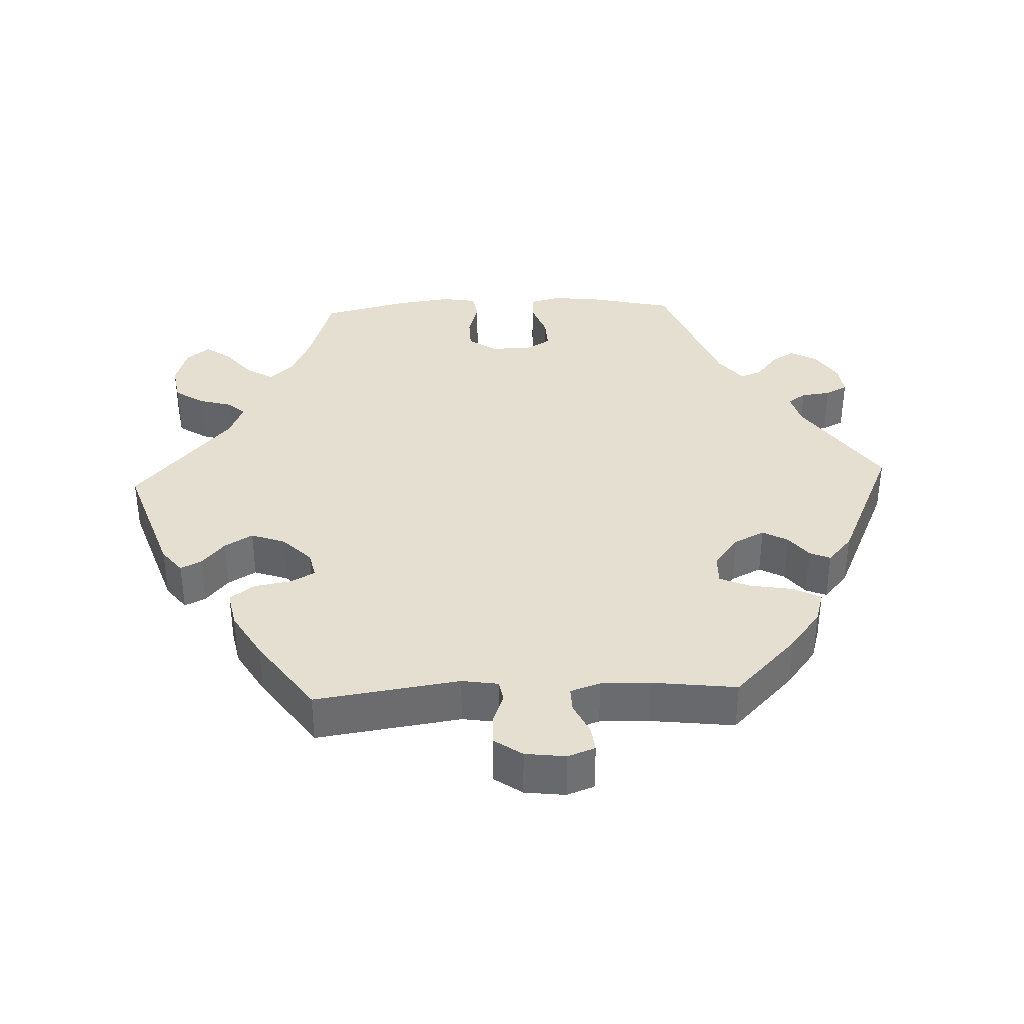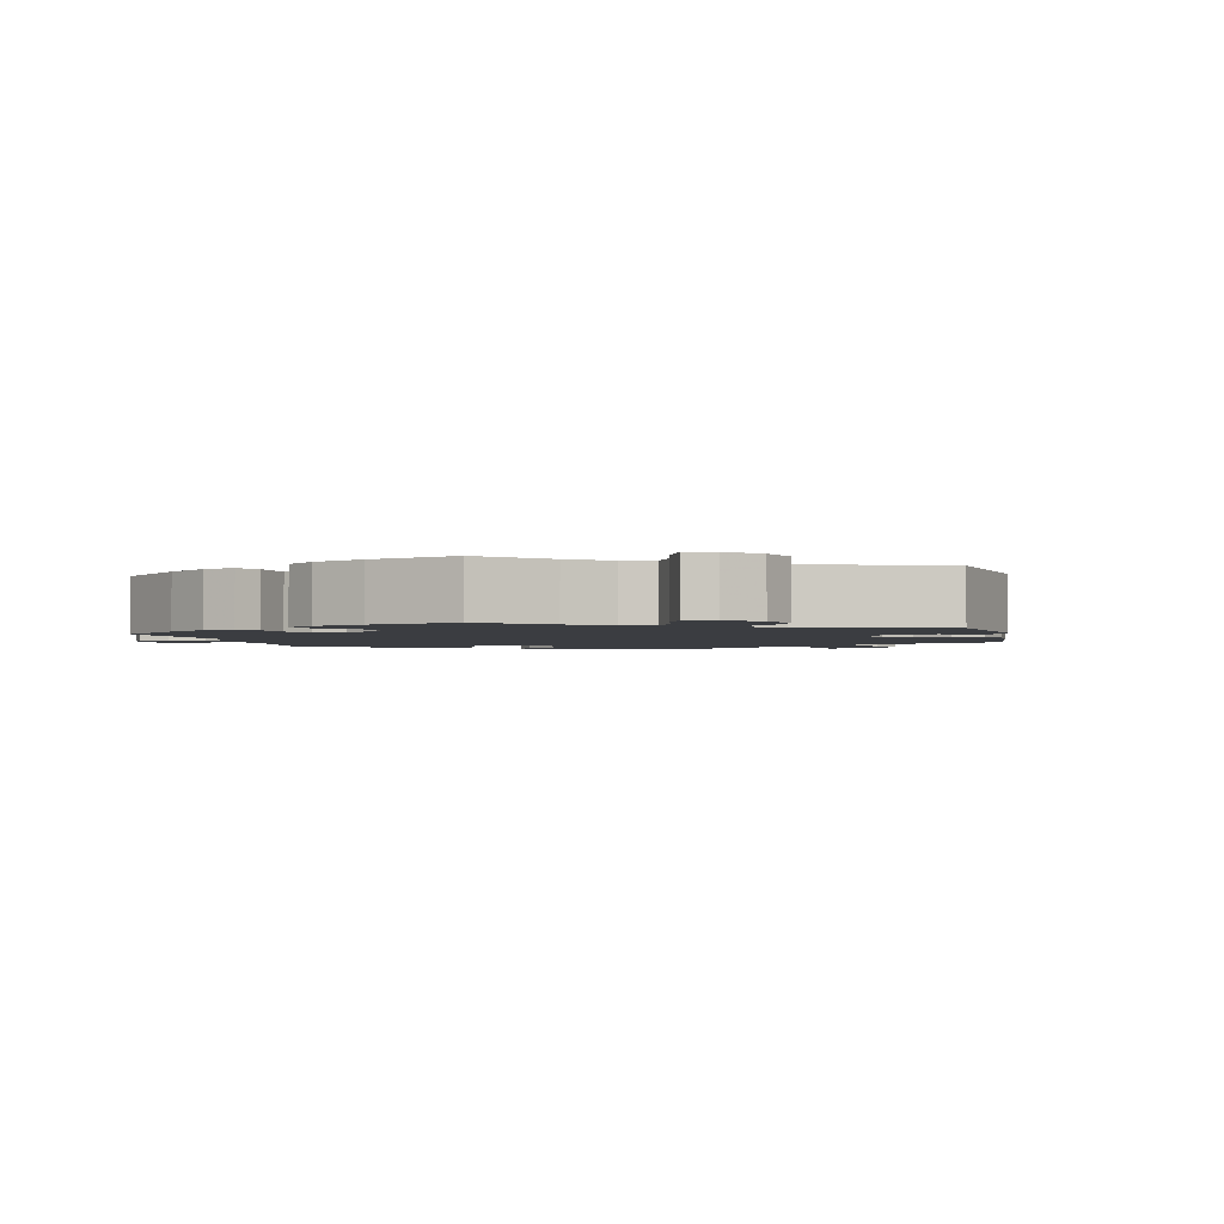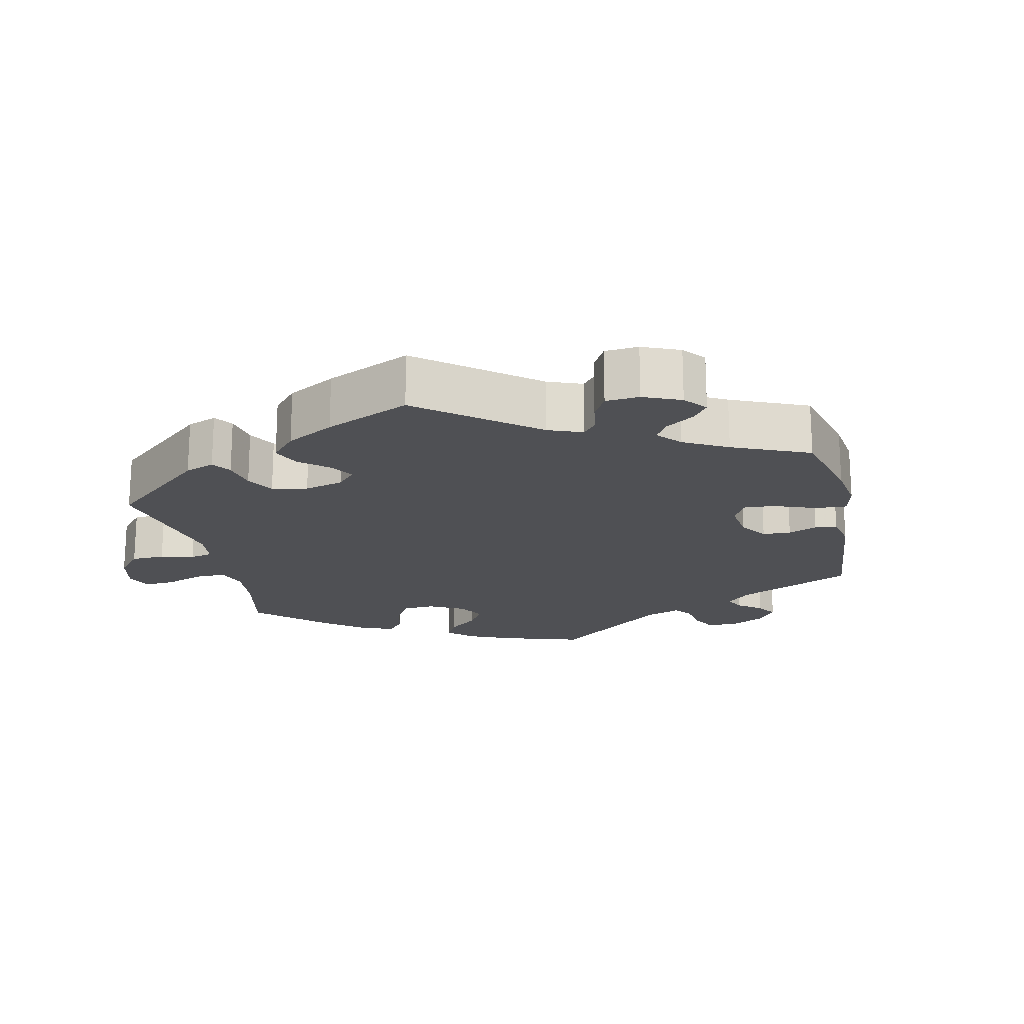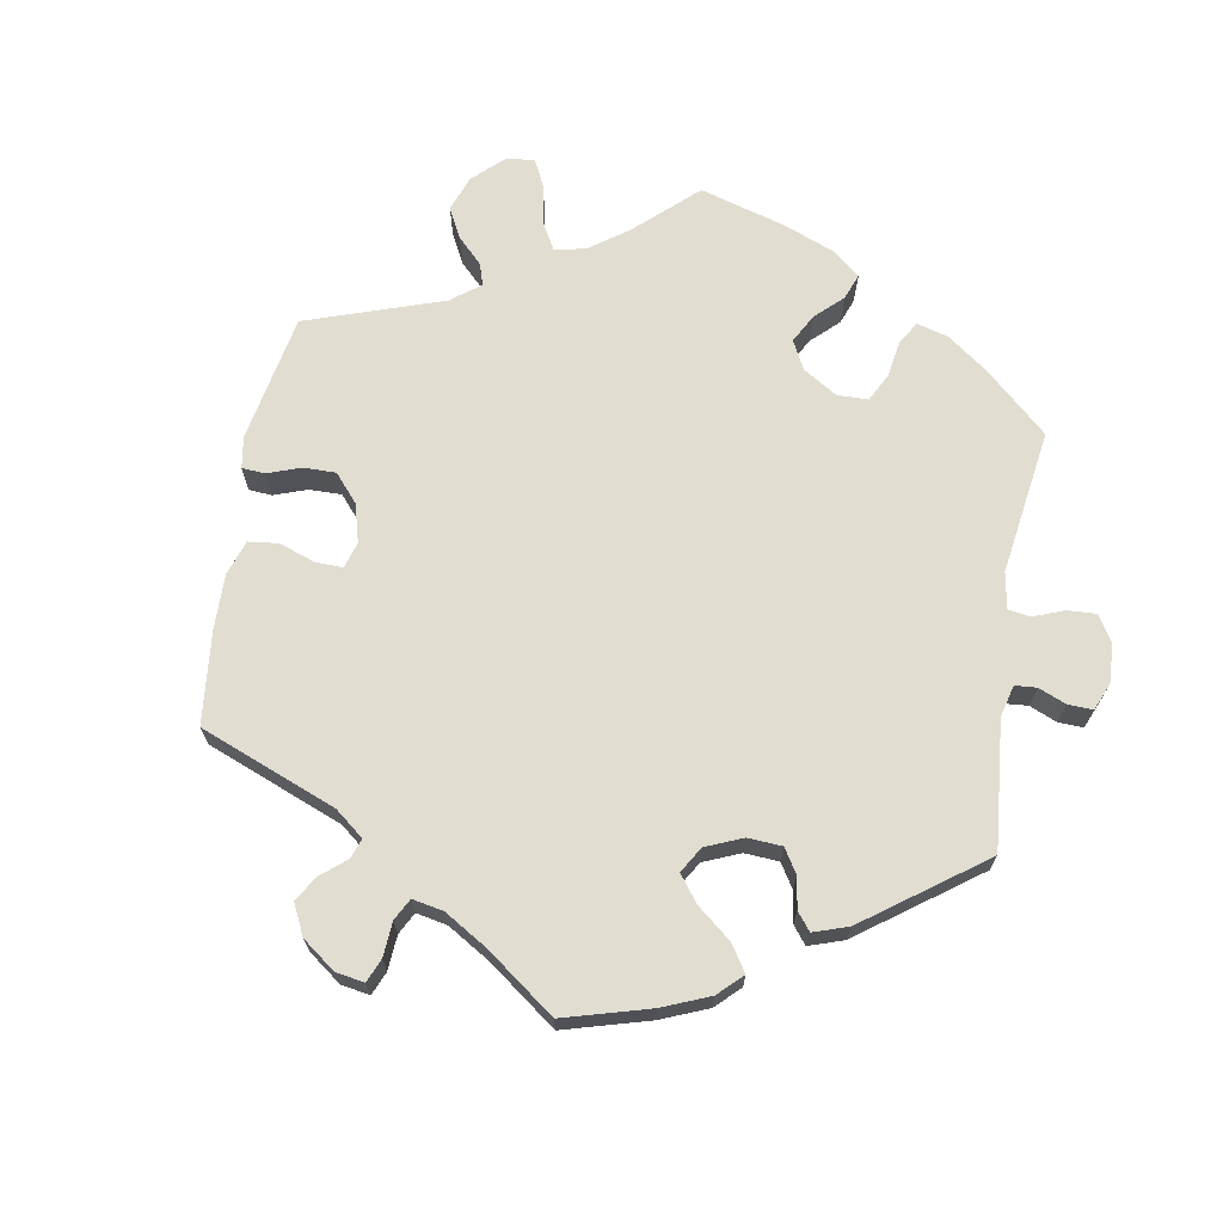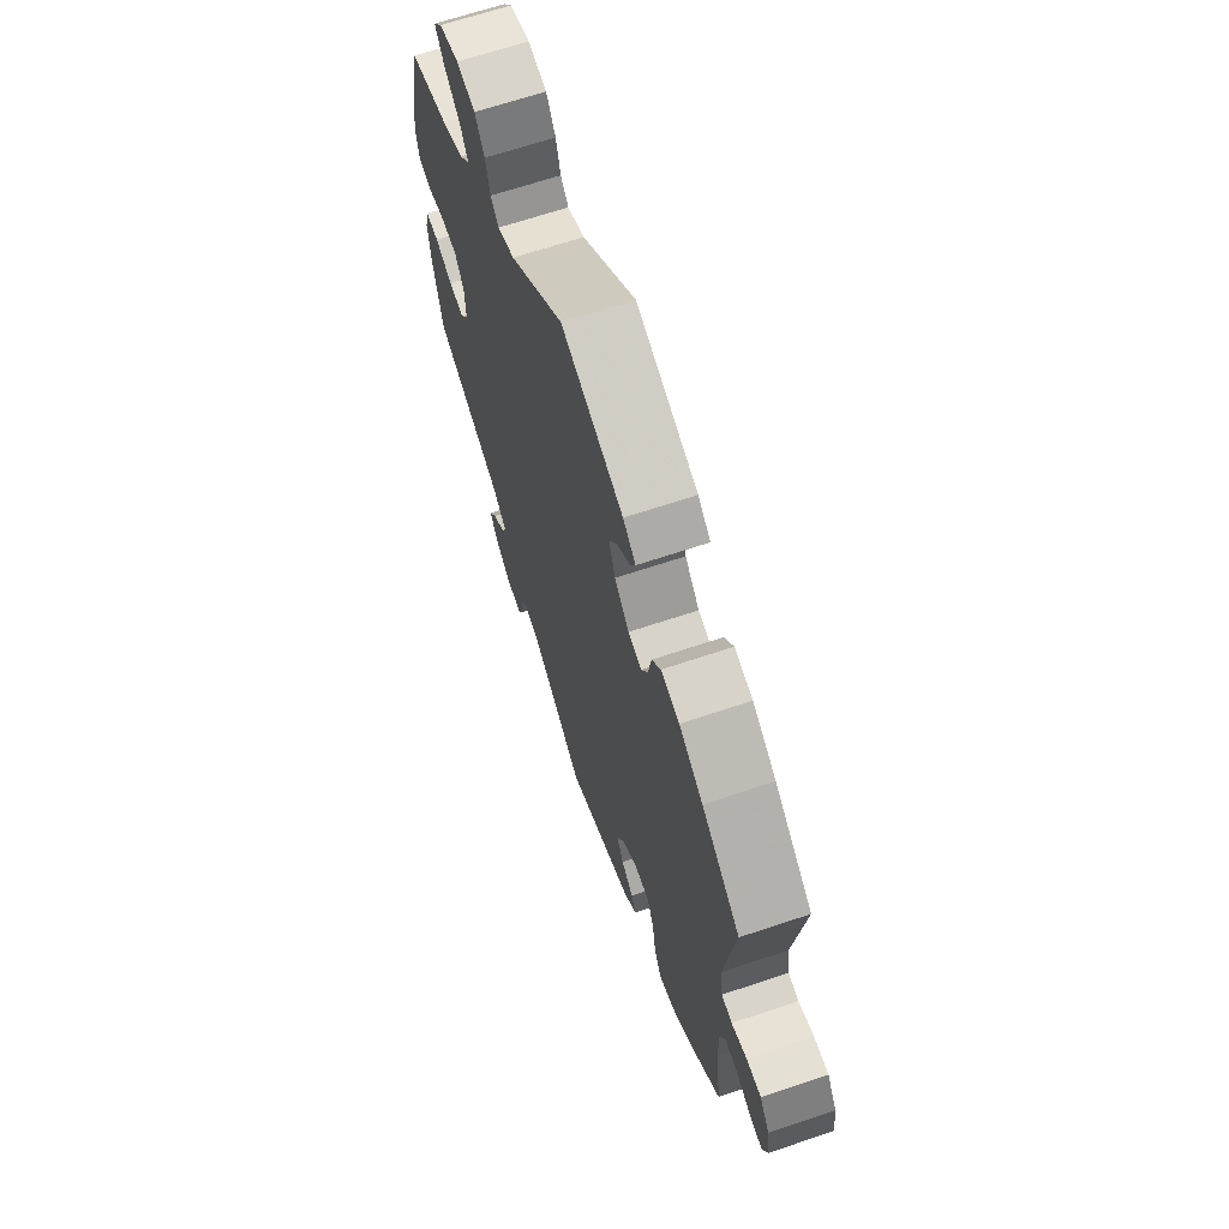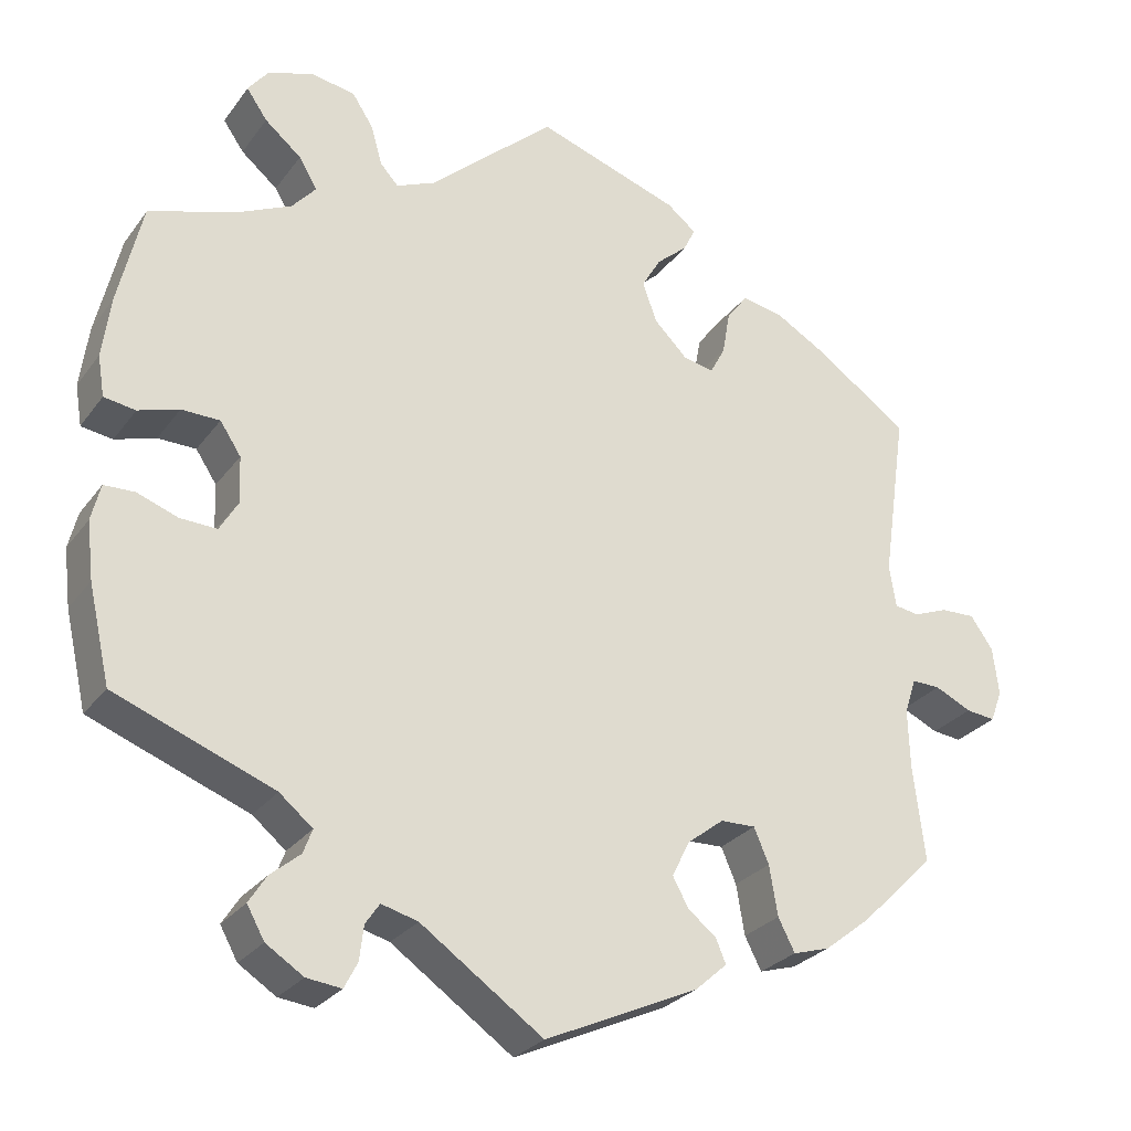
<metadata>
{"format":"obj","ext":"obj","renderer":"f3d","projection":"perspective","resolution":1024,"background":"white","views":[{"elev":36.7,"azim":87.5,"up":"+Y"},{"elev":-2.3,"azim":-47.4,"up":"+Y"},{"elev":-19.1,"azim":72.4,"up":"+Y"},{"elev":68.8,"azim":129.5,"up":"+Y"},{"elev":66.6,"azim":71.4,"up":"+Z"},{"elev":-27.3,"azim":-28.5,"up":"+Z"}]}
</metadata>
<code>
v 0.472 0.07 0.088
v 0.48 0.07 0.037
v 0.509 0.07 0.032
v 0.551 0.07 0.048
v 0.592 0.07 0.049
v 0.619 0.07 0.01
v 0.626 0.07 -0.047
v 0.612 0.07 -0.085
v 0.577 0.07 -0.081
v 0.533 0.07 -0.06
v 0.499 0.07 -0.059
v 0.485 0.07 -0.101
v 0.487 0.07 -0.171
v 0.501 0.07 -0.288
v 0.413 0.07 -0.375
v 0.357 0.07 -0.419
v 0.313 0.07 -0.432
v 0.293 0.07 -0.393
v 0.283 0.07 -0.333
v 0.265 0.07 -0.291
v 0.223 0.07 -0.292
v 0.179 0.07 -0.326
v 0.158 0.07 -0.369
v 0.177 0.07 -0.404
v 0.211 0.07 -0.431
v 0.223 0.07 -0.46
v 0.185 0.07 -0.494
v 0 0.07 -0.578
v -0.147 0.07 -0.475
v -0.191 0.07 -0.463
v -0.208 0.07 -0.488
v -0.213 0.07 -0.529
v -0.229 0.07 -0.56
v -0.271 0.07 -0.555
v -0.316 0.07 -0.526
v -0.337 0.07 -0.488
v -0.316 0.07 -0.455
v -0.28 0.07 -0.425
v -0.269 0.07 -0.396
v -0.309 0.07 -0.363
v -0.5 0.07 -0.289
v -0.526 0.07 -0.174
v -0.534 0.07 -0.105
v -0.523 0.07 -0.061
v -0.486 0.07 -0.06
v -0.437 0.07 -0.078
v -0.393 0.07 -0.08
v -0.371 0.07 -0.043
v -0.373 0.07 0.013
v -0.398 0.07 0.051
v -0.444 0.07 0.052
v -0.493 0.07 0.037
v -0.531 0.07 0.043
v -0.539 0.07 0.092
v -0.529 0.07 0.166
v -0.5 0.07 0.289
v -0.391 0.07 0.324
v -0.33 0.07 0.352
v -0.301 0.07 0.385
v -0.323 0.07 0.422
v -0.367 0.07 0.459
v -0.392 0.07 0.495
v -0.367 0.07 0.527
v -0.312 0.07 0.544
v -0.26 0.07 0.535
v -0.234 0.07 0.495
v -0.221 0.07 0.448
v -0.199 0.07 0.424
v -0.152 0.07 0.444
v -0.001 0.07 0.578
v 0.171 0.07 0.519
v 0.206 0.07 0.491
v 0.192 0.07 0.462
v 0.155 0.07 0.43
v 0.132 0.07 0.391
v 0.149 0.07 0.343
v 0.189 0.07 0.303
v 0.226 0.07 0.295
v 0.244 0.07 0.329
v 0.253 0.07 0.381
v 0.278 0.07 0.415
v 0.329 0.07 0.405
v 0.395 0.07 0.366
v 0.501 0.07 0.29
v 0.472 0 0.088
v 0.48 0 0.037
v 0.509 0 0.032
v 0.551 0 0.048
v 0.592 0 0.049
v 0.619 0 0.01
v 0.626 0 -0.047
v 0.612 0 -0.085
v 0.577 0 -0.081
v 0.533 0 -0.06
v 0.499 0 -0.059
v 0.485 0 -0.101
v 0.487 0 -0.171
v 0.501 0 -0.288
v 0.413 0 -0.375
v 0.357 0 -0.419
v 0.313 0 -0.432
v 0.293 0 -0.393
v 0.283 0 -0.333
v 0.265 0 -0.291
v 0.223 0 -0.292
v 0.179 0 -0.326
v 0.158 0 -0.369
v 0.177 0 -0.404
v 0.211 0 -0.431
v 0.223 0 -0.46
v 0.185 0 -0.494
v 0 0 -0.578
v -0.147 0 -0.475
v -0.191 0 -0.463
v -0.208 0 -0.488
v -0.213 0 -0.529
v -0.229 0 -0.56
v -0.271 0 -0.555
v -0.316 0 -0.526
v -0.337 0 -0.488
v -0.316 0 -0.455
v -0.28 0 -0.425
v -0.269 0 -0.396
v -0.309 0 -0.363
v -0.5 0 -0.289
v -0.526 0 -0.174
v -0.534 0 -0.105
v -0.523 0 -0.061
v -0.486 0 -0.06
v -0.437 0 -0.078
v -0.393 0 -0.08
v -0.371 0 -0.043
v -0.373 0 0.013
v -0.398 0 0.051
v -0.444 0 0.052
v -0.493 0 0.037
v -0.531 0 0.043
v -0.539 0 0.092
v -0.529 0 0.166
v -0.5 0 0.289
v -0.391 0 0.324
v -0.33 0 0.352
v -0.301 0 0.385
v -0.323 0 0.422
v -0.367 0 0.459
v -0.392 0 0.495
v -0.367 0 0.527
v -0.312 0 0.544
v -0.26 0 0.535
v -0.234 0 0.495
v -0.221 0 0.448
v -0.199 0 0.424
v -0.152 0 0.444
v -0.001 0 0.578
v 0.171 0 0.519
v 0.206 0 0.491
v 0.192 0 0.462
v 0.155 0 0.43
v 0.132 0 0.391
v 0.149 0 0.343
v 0.189 0 0.303
v 0.226 0 0.295
v 0.244 0 0.329
v 0.253 0 0.381
v 0.278 0 0.415
v 0.329 0 0.405
v 0.395 0 0.366
v 0.501 0 0.29
f 83 84 1
f 82 83 1 2
f 79 80 81 82
f 78 79 82 2
f 77 78 2
f 71 72 73 74
f 69 70 71 74
f 68 69 74 75
f 64 65 66 67
f 64 67 68
f 63 64 68
f 60 61 62 63
f 59 60 63 68
f 58 59 68 75
f 54 55 56 57
f 51 52 53 54
f 50 51 54 57
f 49 50 57 58
f 43 44 45 46
f 43 46 47
f 40 41 42 43
f 39 40 43 47
f 35 36 37 38
f 35 38 39
f 34 35 39
f 31 32 33 34
f 30 31 34 39
f 29 30 39 47
f 24 25 26 27
f 23 24 27 28
f 22 23 28 29
f 16 17 18 19
f 16 19 20
f 13 14 15 16
f 12 13 16 20
f 11 12 20 21
f 7 8 9 10
f 7 10 11
f 6 7 11
f 3 4 5 6
f 2 3 6 11
f 77 2 11 21
f 49 58 75 76
f 48 49 76 77
f 29 47 48 77
f 21 22 29 77
f 85 168 167
f 86 85 167 166
f 166 165 164 163
f 86 166 163 162
f 86 162 161
f 158 157 156 155
f 158 155 154 153
f 159 158 153 152
f 151 150 149 148
f 152 151 148
f 152 148 147
f 147 146 145 144
f 152 147 144 143
f 159 152 143 142
f 141 140 139 138
f 138 137 136 135
f 141 138 135 134
f 142 141 134 133
f 130 129 128 127
f 131 130 127
f 127 126 125 124
f 131 127 124 123
f 122 121 120 119
f 123 122 119
f 123 119 118
f 118 117 116 115
f 123 118 115 114
f 131 123 114 113
f 111 110 109 108
f 112 111 108 107
f 113 112 107 106
f 103 102 101 100
f 104 103 100
f 100 99 98 97
f 104 100 97 96
f 105 104 96 95
f 94 93 92 91
f 95 94 91
f 95 91 90
f 90 89 88 87
f 95 90 87 86
f 105 95 86 161
f 160 159 142 133
f 161 160 133 132
f 161 132 131 113
f 161 113 106 105
f 1 85 86 2
f 2 86 87 3
f 3 87 88 4
f 4 88 89 5
f 5 89 90 6
f 6 90 91 7
f 7 91 92 8
f 8 92 93 9
f 9 93 94 10
f 10 94 95 11
f 11 95 96 12
f 12 96 97 13
f 13 97 98 14
f 14 98 99 15
f 15 99 100 16
f 16 100 101 17
f 17 101 102 18
f 18 102 103 19
f 19 103 104 20
f 20 104 105 21
f 21 105 106 22
f 22 106 107 23
f 23 107 108 24
f 24 108 109 25
f 25 109 110 26
f 26 110 111 27
f 27 111 112 28
f 28 112 113 29
f 29 113 114 30
f 30 114 115 31
f 31 115 116 32
f 32 116 117 33
f 33 117 118 34
f 34 118 119 35
f 35 119 120 36
f 36 120 121 37
f 37 121 122 38
f 38 122 123 39
f 39 123 124 40
f 40 124 125 41
f 41 125 126 42
f 42 126 127 43
f 43 127 128 44
f 44 128 129 45
f 45 129 130 46
f 46 130 131 47
f 47 131 132 48
f 48 132 133 49
f 49 133 134 50
f 50 134 135 51
f 51 135 136 52
f 52 136 137 53
f 53 137 138 54
f 54 138 139 55
f 55 139 140 56
f 56 140 141 57
f 57 141 142 58
f 58 142 143 59
f 59 143 144 60
f 60 144 145 61
f 61 145 146 62
f 62 146 147 63
f 63 147 148 64
f 64 148 149 65
f 65 149 150 66
f 66 150 151 67
f 67 151 152 68
f 68 152 153 69
f 69 153 154 70
f 70 154 155 71
f 71 155 156 72
f 72 156 157 73
f 73 157 158 74
f 74 158 159 75
f 75 159 160 76
f 76 160 161 77
f 77 161 162 78
f 78 162 163 79
f 79 163 164 80
f 80 164 165 81
f 81 165 166 82
f 82 166 167 83
f 83 167 168 84
f 84 168 85 1

</code>
